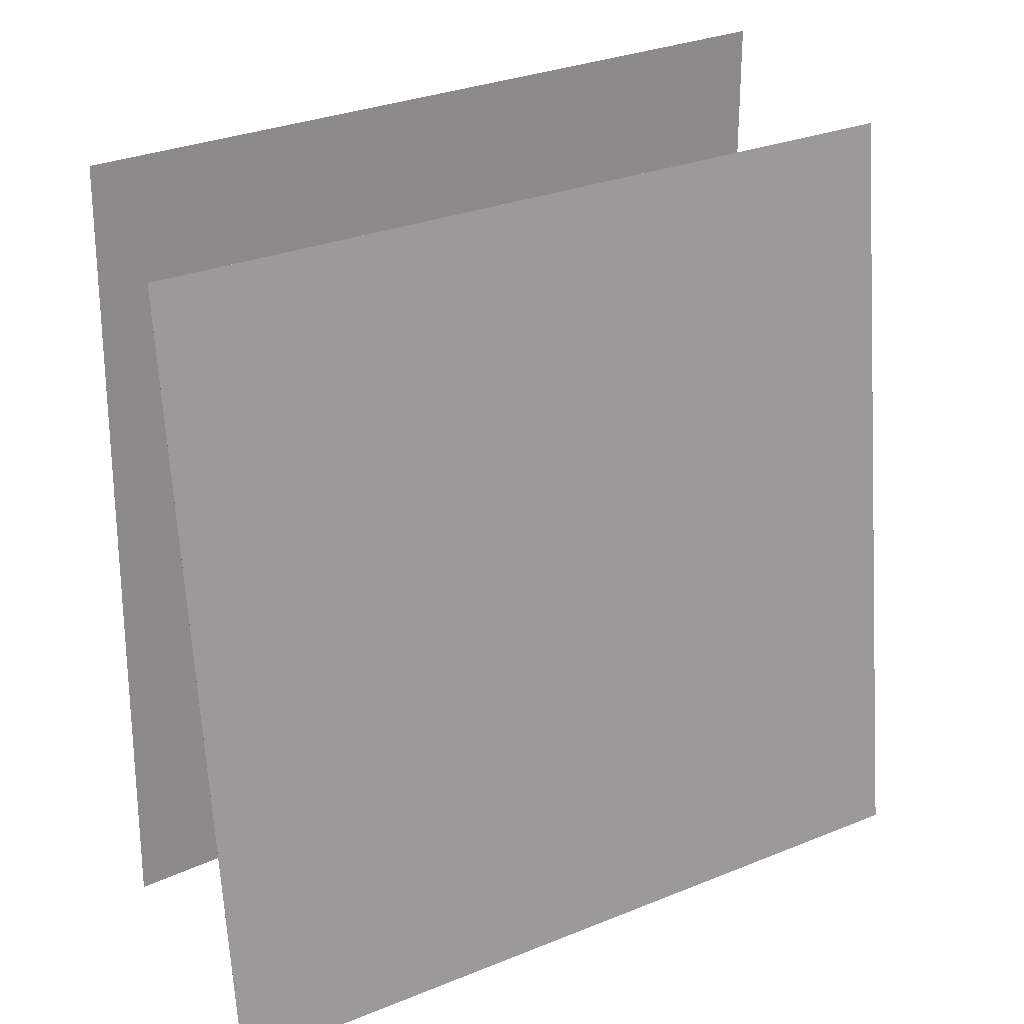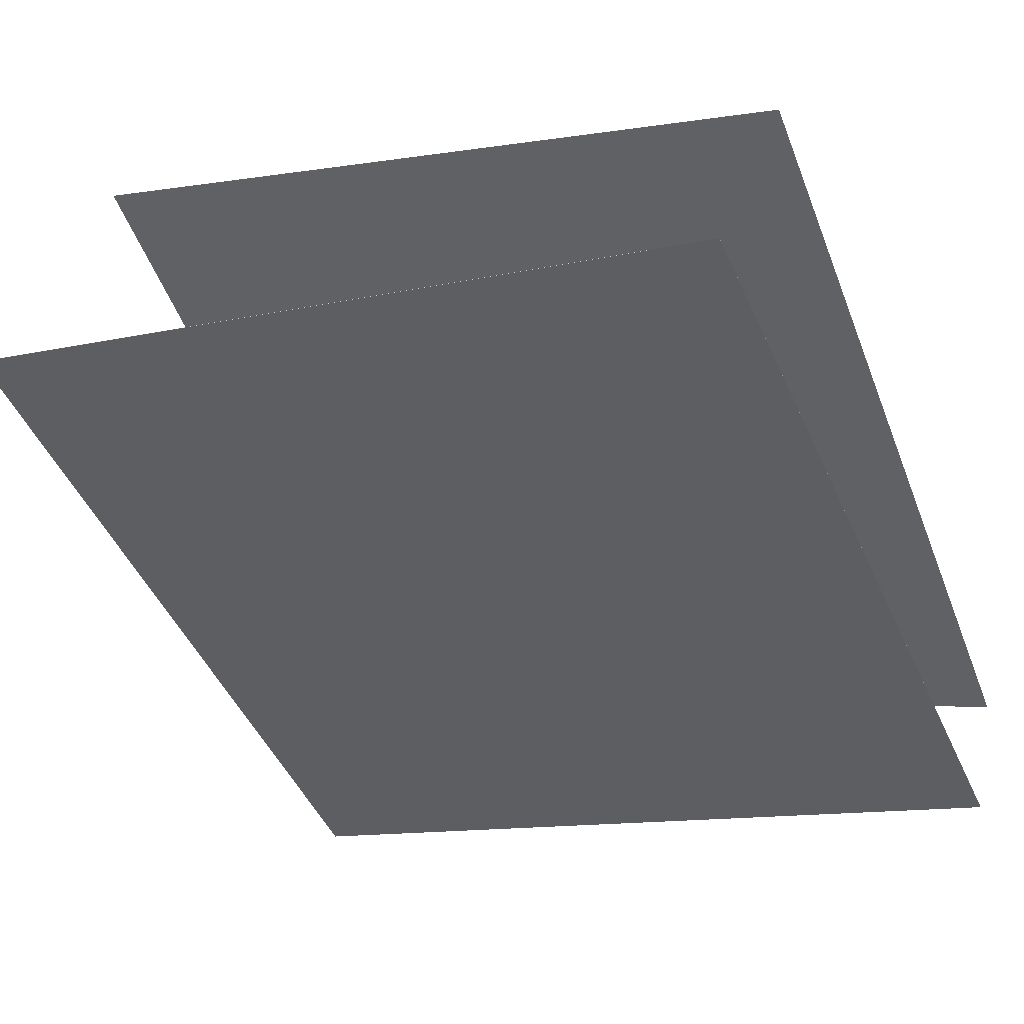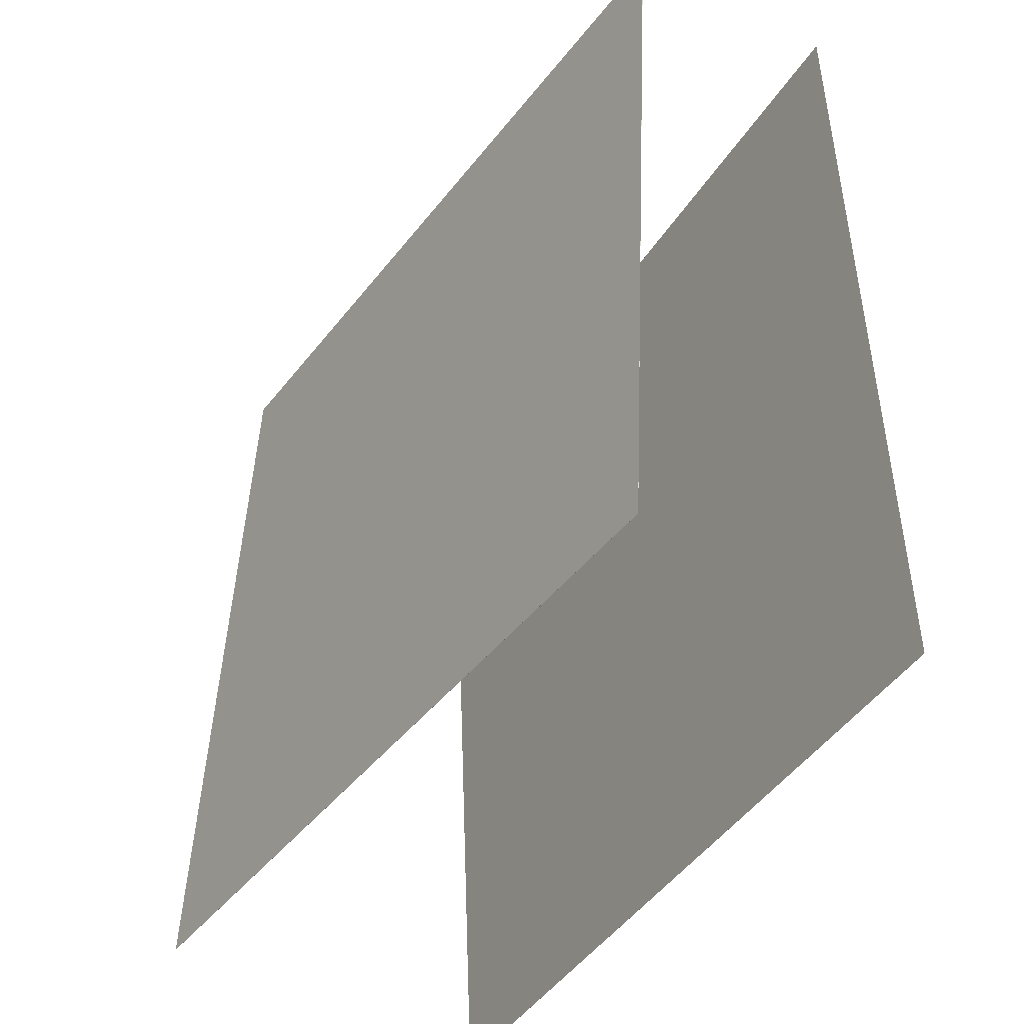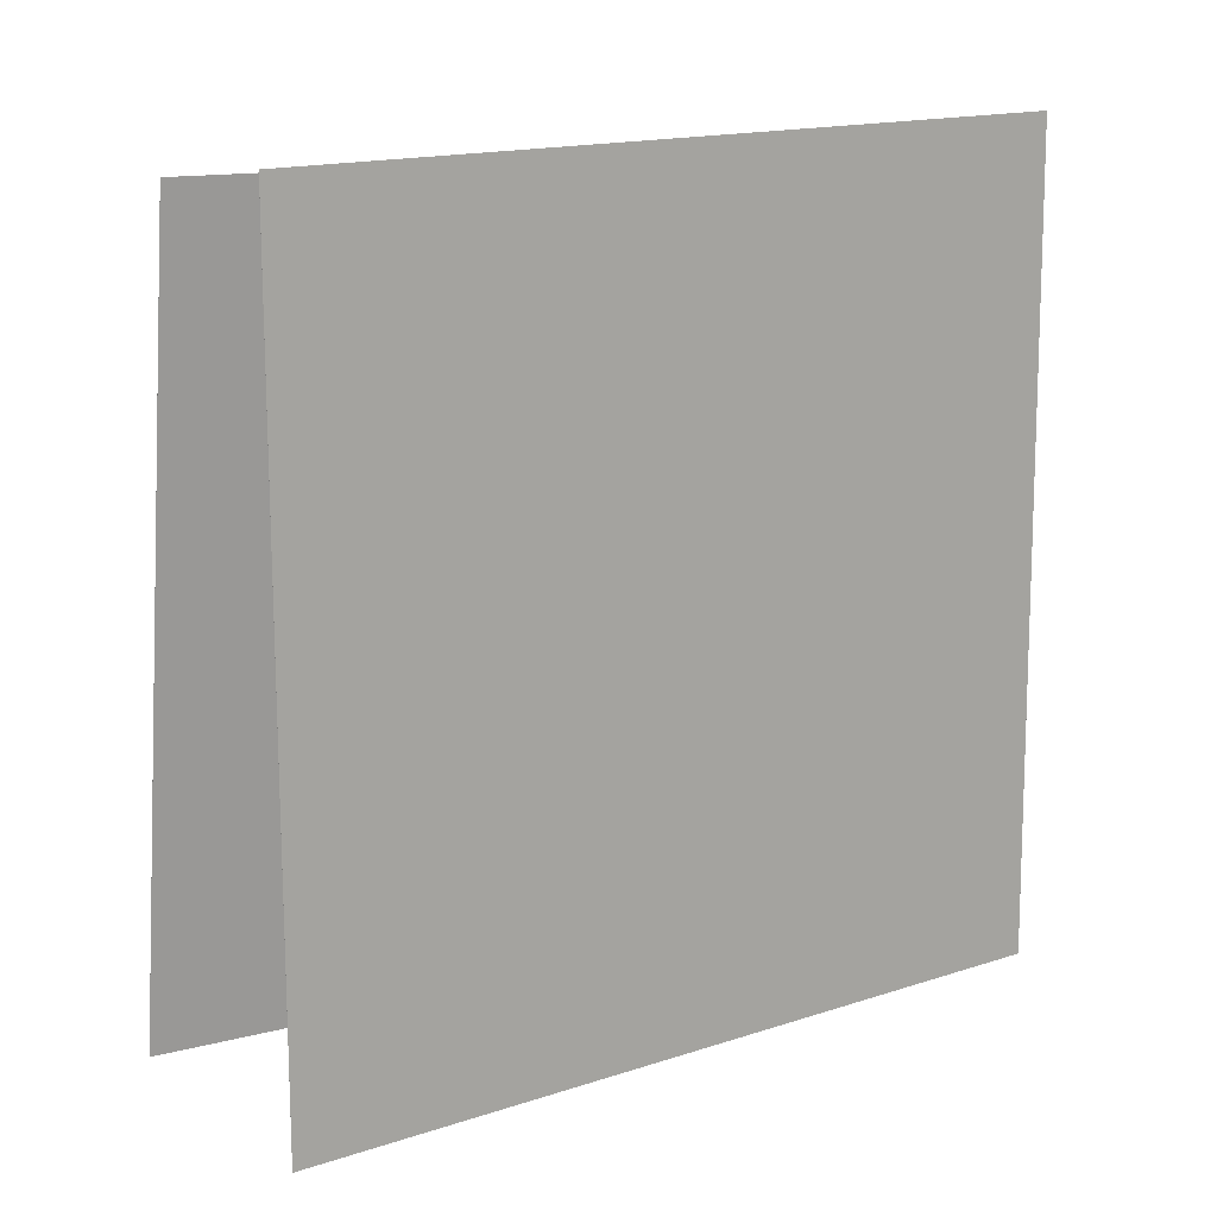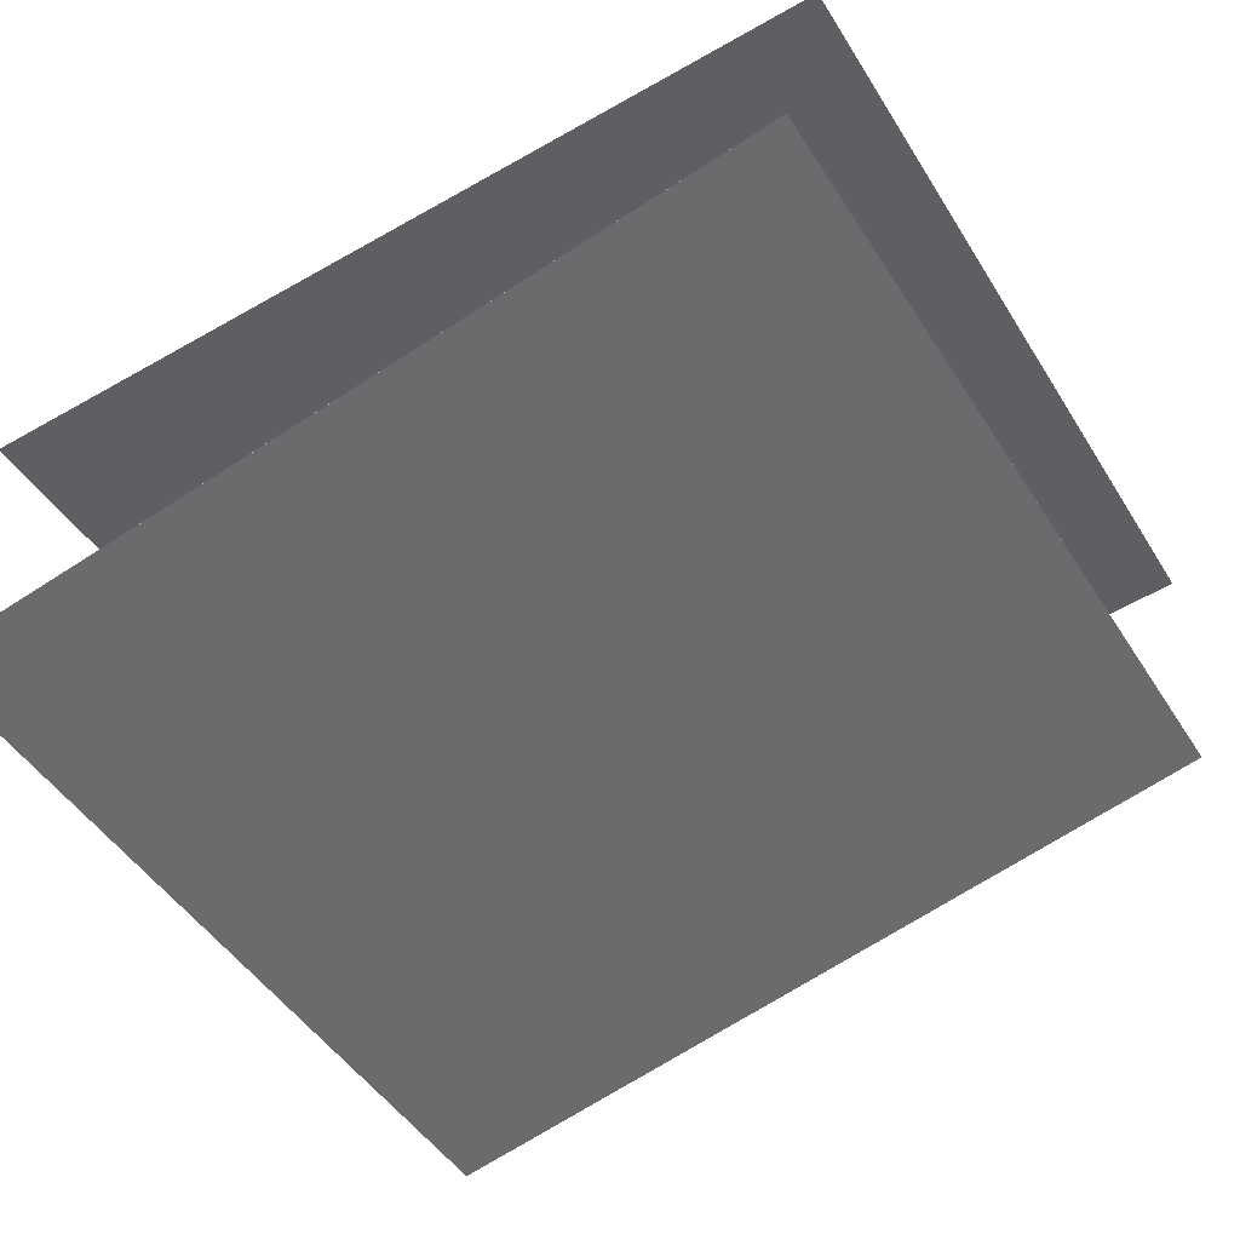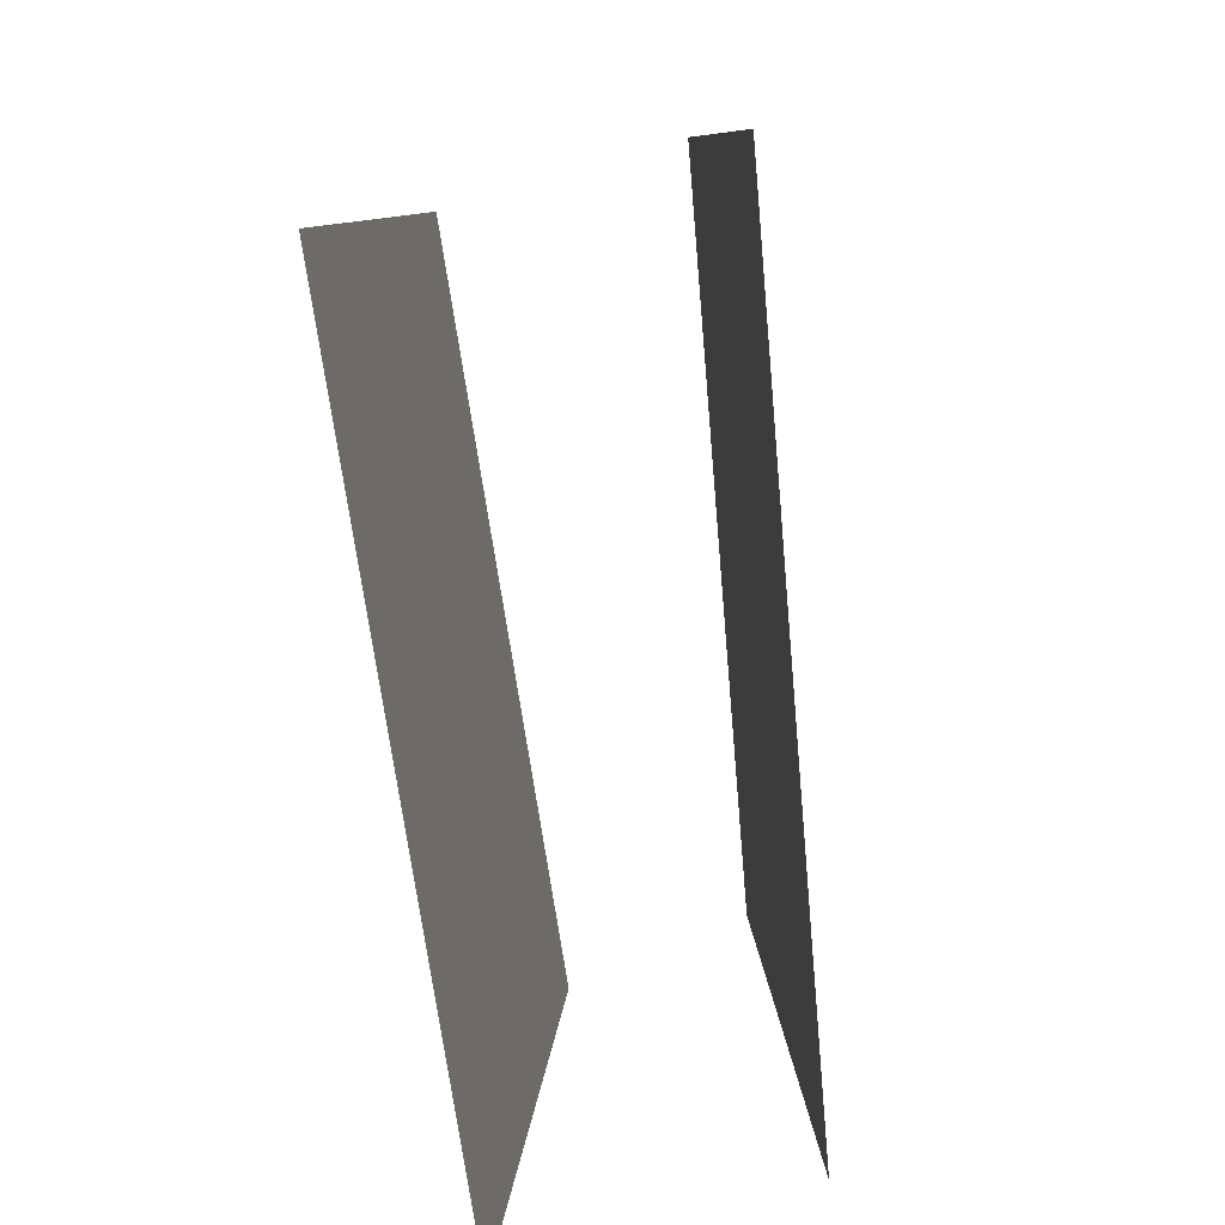
<metadata>
{"format":"obj","ext":"obj","renderer":"f3d","projection":"perspective","resolution":1024,"background":"white","views":[{"elev":23.8,"azim":164.8,"up":"+Y"},{"elev":-50.5,"azim":20.5,"up":"+Z"},{"elev":-43.8,"azim":77.5,"up":"+Y"},{"elev":17.0,"azim":-14.7,"up":"+Y"},{"elev":-65.7,"azim":119.6,"up":"+Z"},{"elev":-79.8,"azim":-63.9,"up":"+Y"}]}
</metadata>
<code>
v 0.4822 0.4666 -0.09186
v 0.4822 0.4666 -0.09192
v -0.4431 0.4883 0.2726
v -0.4431 0.4883 0.2726
v 0.475 -0.5257 -0.05096
v 0.475 -0.5257 -0.05103
v -0.4502 -0.5039 0.3135
v -0.4503 -0.504 0.3134
f 1.0 7.0 5.0
f 1.0 3.0 7.0
f 1.0 4.0 3.0
f 1.0 2.0 4.0
f 3.0 8.0 7.0
f 3.0 4.0 8.0
f 5.0 7.0 8.0
f 5.0 8.0 6.0
f 1.0 5.0 6.0
f 1.0 6.0 2.0
f 2.0 6.0 8.0
f 2.0 8.0 4.0
v 0.3997 -0.59 -0.3774
v -0.5511 -0.5537 -0.0903
v 0.4512 0.4007 -0.332
v -0.4995 0.437 -0.0449
v 0.3997 -0.59 -0.3773
v -0.5511 -0.5537 -0.09025
v 0.4512 0.4007 -0.3319
v -0.4995 0.437 -0.04485
f 9.0 15.0 13.0
f 9.0 11.0 15.0
f 9.0 12.0 11.0
f 9.0 10.0 12.0
f 11.0 16.0 15.0
f 11.0 12.0 16.0
f 13.0 15.0 16.0
f 13.0 16.0 14.0
f 9.0 13.0 14.0
f 9.0 14.0 10.0
f 10.0 14.0 16.0
f 10.0 16.0 12.0

</code>
